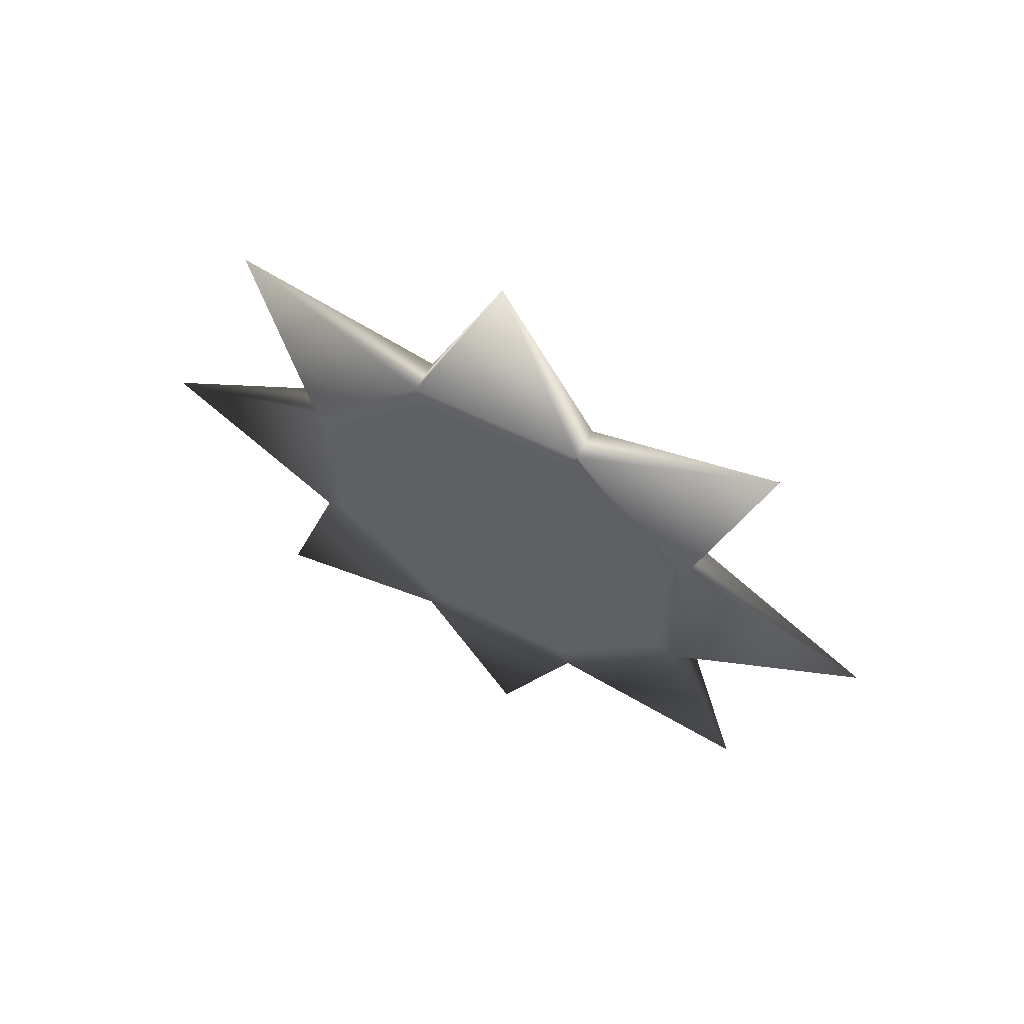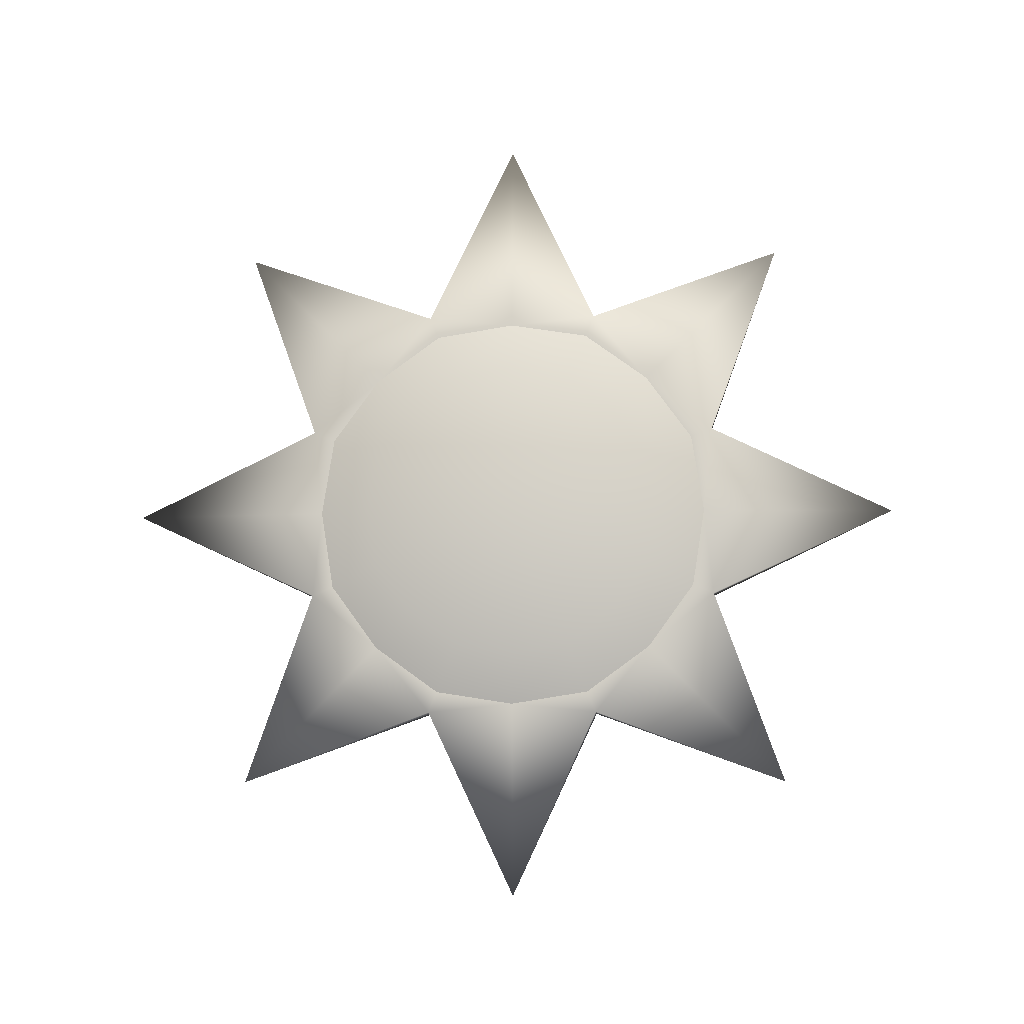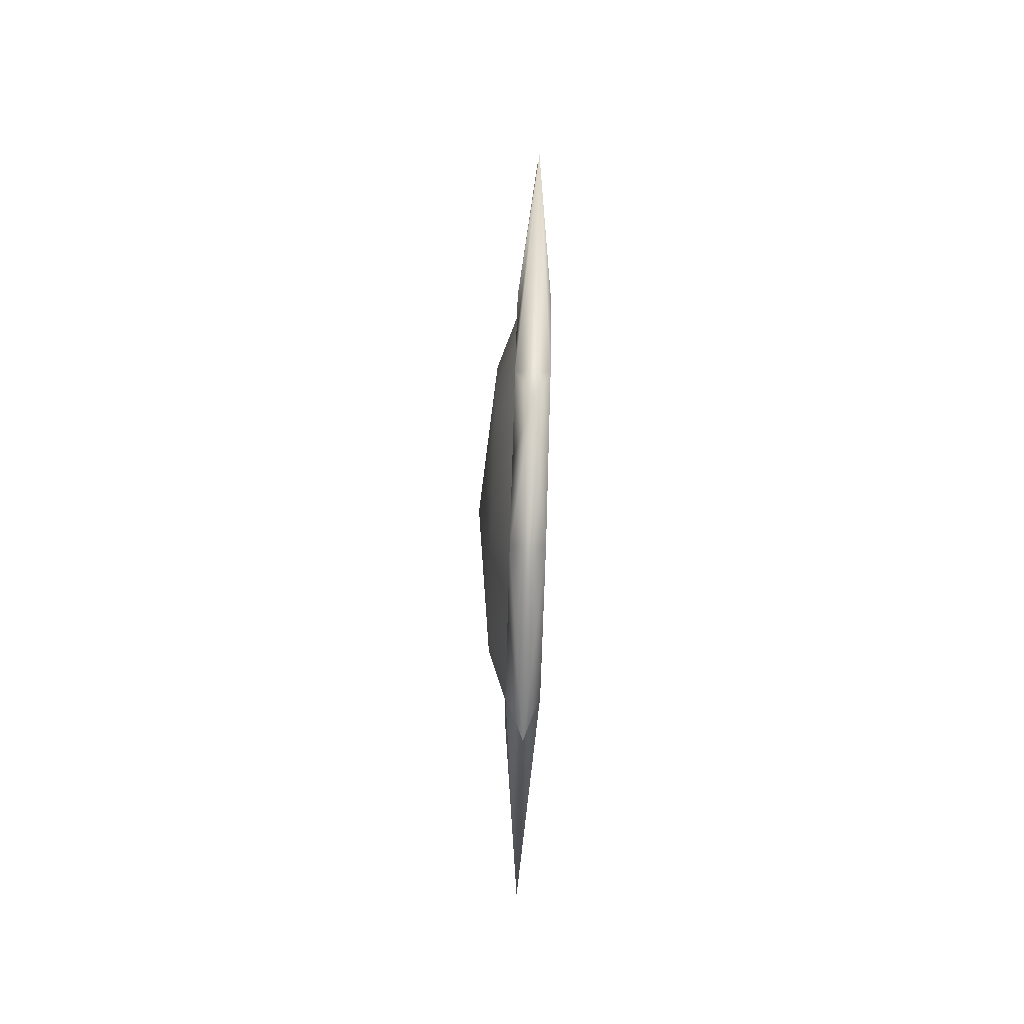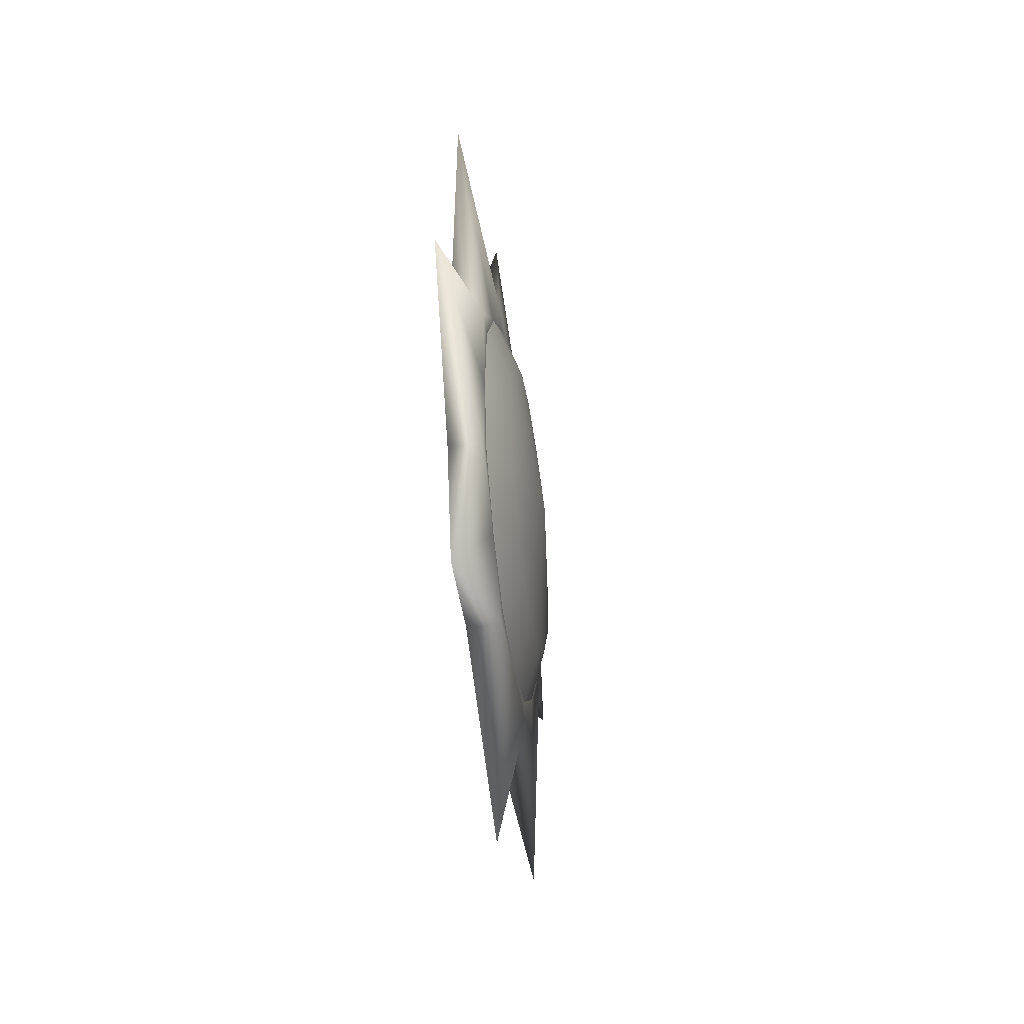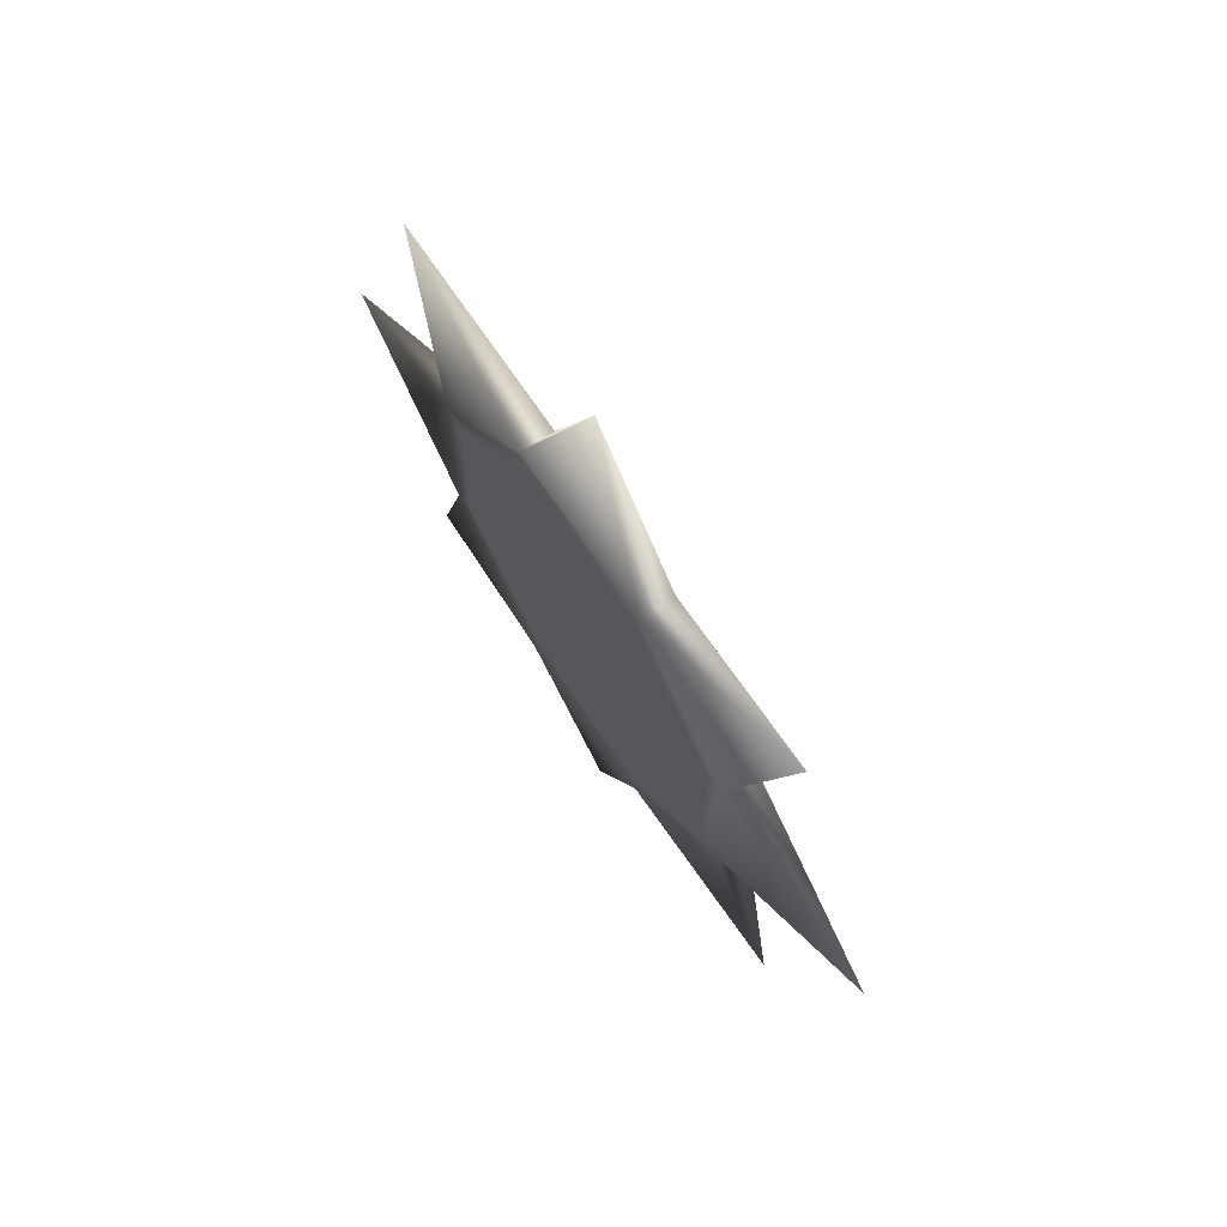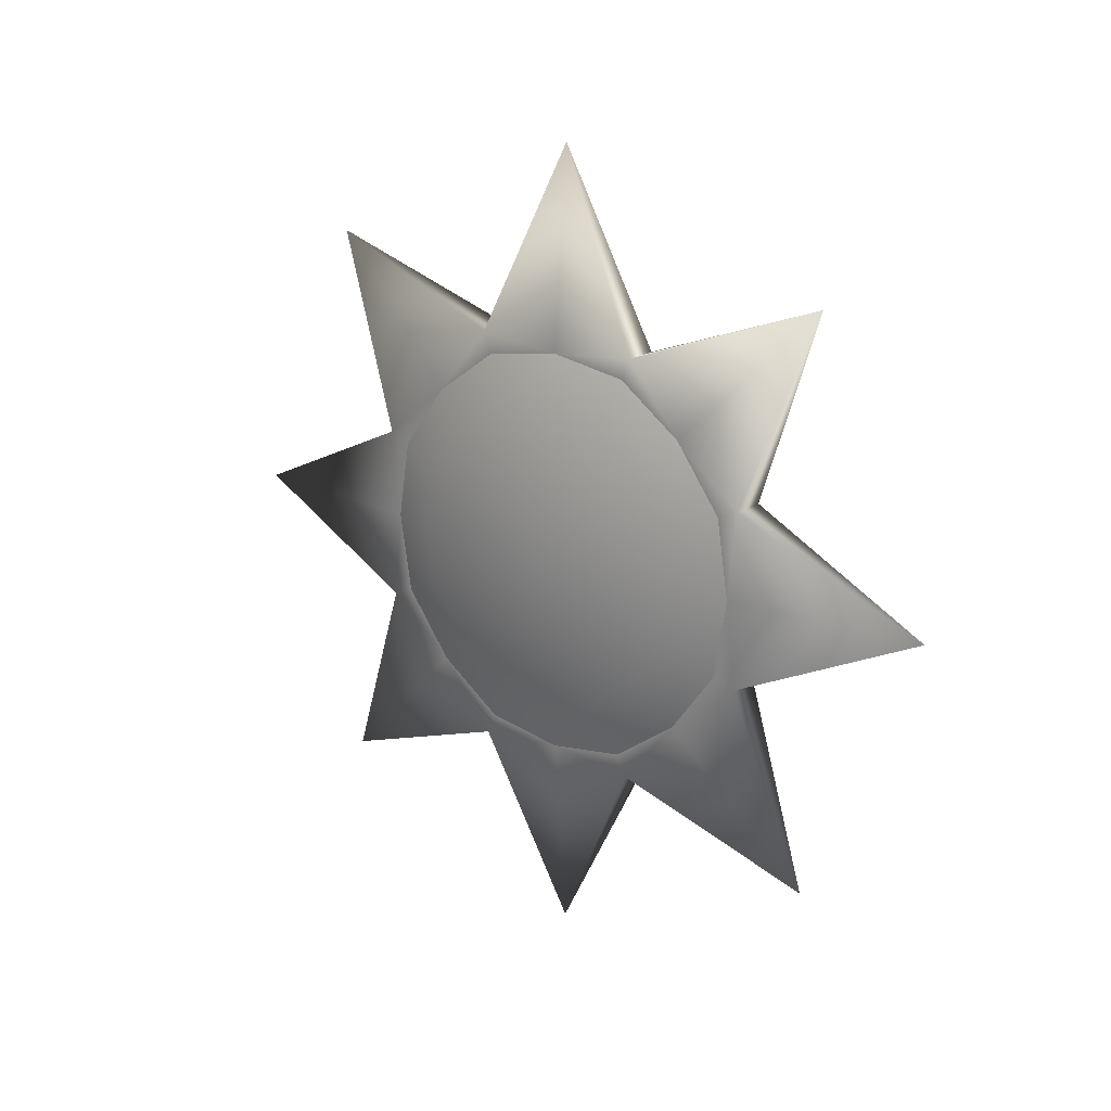
<metadata>
{"format":"obj","ext":"obj","renderer":"f3d","projection":"perspective","resolution":1024,"background":"white","views":[{"elev":58.0,"azim":-62.8,"up":"+Z"},{"elev":-9.0,"azim":93.4,"up":"+Y"},{"elev":75.7,"azim":-178.3,"up":"+Z"},{"elev":-39.3,"azim":7.8,"up":"+Z"},{"elev":67.4,"azim":-34.0,"up":"+Y"},{"elev":19.5,"azim":128.1,"up":"+Y"}]}
</metadata>
<code>
v 1.2 1.961 -0.8111
v 0.9408 2.631 -1.09
v 0.9349 2.803 -0.000383
v 0.9457 1.982 -1.983
v 1.204 1.477 -1.476
v 1.207 0.8122 -1.96
v 1.408 -1.7e-05 0.002189
v 1.207 -1.6e-05 -2.088
v 1.207 -0.8123 -1.96
v 0.9502 -1.6e-05 -2.804
v 0.9493 -1.09 -2.632
v 0.9457 -1.982 -1.983
v 1.204 -1.477 -1.476
v 1.2 -1.961 -0.8111
v 1.196 -2.089 0.001136
v 0.9349 -2.804 -0.000387
v 1.191 -1.961 0.8133
v 0.9289 -2.631 1.09
v 0.924 -1.982 1.982
v 1.196 2.089 0.001139
v 1.191 1.961 0.8133
v 0.9289 2.631 1.09
v 0.924 1.982 1.982
v 1.188 1.477 1.478
v 1.185 0.8122 1.962
v 0.9203 1.09 2.631
v 0.9195 -1.7e-05 2.803
v 1.188 -1.477 1.478
v 1.185 -0.8123 1.962
v 0.9203 -1.09 2.631
v 1.184 -1.7e-05 2.09
v 0.4419 -1.09 2.628
v 0.4504 -2.631 1.087
v 0.4401 -1.211 2.922
v 0.4563 -1.7e-05 -0.002968
v 0.4419 1.09 2.628
v 0.4504 2.631 1.087
v 0.4623 -2.631 -1.093
v 0.4709 -1.09 -2.634
v 0.4709 1.09 -2.634
v 0.9493 1.09 -2.632
v 0.9408 -2.631 -1.09
v 0.4623 2.631 -1.093
v 0.9229 -0.9084 2.192
v 0.9258 -1.652 1.651
v 0.922 -1.7e-05 2.336
v 0.9229 0.9082 2.192
v 0.9258 1.652 1.651
v 0.9298 2.193 0.9079
v 0.9349 2.336 -0.000384
v 0.9398 2.193 -0.9087
v 0.944 1.652 -1.652
v 0.9469 0.9082 -2.193
v 0.9477 -1.6e-05 -2.337
v 0.9469 -0.9084 -2.193
v 0.944 -1.652 -1.652
v 0.9398 -2.193 -0.9087
v 0.9349 -2.336 -0.000387
v 0.9298 -2.193 0.9079
v 0.4496 -2.925 1.208
v 0.4629 -2.925 -1.215
v 0.4723 -1.211 -2.928
v 0.4723 1.211 -2.928
v 0.4629 2.925 -1.215
v 0.4496 2.925 1.208
v 0.4401 1.211 2.922
v 0.9189 -1.211 2.924
v 0.6651 -2.2e-05 5.535
v 0.9189 1.211 2.924
v 0.6741 3.915 3.913
v 0.9282 2.925 1.211
v 0.6955 5.537 -0.001607
v 0.9415 2.925 -1.212
v 0.7171 3.915 -3.917
v 0.9509 1.211 -2.925
v 0.7261 -1.2e-05 -5.538
v 0.9509 -1.211 -2.925
v 0.6741 -3.915 3.913
v 0.9282 -2.925 1.211
v 0.7171 -3.915 -3.917
v 0.9415 -2.925 -1.212
v 0.6955 -5.537 -0.001613
f 1 2 3
f 4 2 1
f 5 4 1
f 6 4 5
f 7 6 5
f 8 6 7
f 9 8 7
f 10 8 9
f 11 10 9
f 9 12 11
f 13 12 9
f 7 13 9
f 14 13 7
f 15 14 7
f 16 14 15
f 17 16 15
f 18 16 17
f 19 18 17
f 1 7 5
f 20 7 1
f 3 20 1
f 21 20 3
f 22 21 3
f 23 21 22
f 21 7 20
f 24 7 21
f 23 24 21
f 25 24 23
f 26 25 23
f 27 25 26
f 7 17 15
f 28 17 7
f 29 28 7
f 19 28 29
f 30 19 29
f 29 27 30
f 31 27 29
f 7 31 29
f 25 31 7
f 24 25 7
f 32 33 34
f 35 33 32
f 36 35 32
f 37 35 36
f 35 38 33
f 39 38 35
f 40 39 35
f 6 41 4
f 10 41 6
f 8 10 6
f 14 12 13
f 42 12 14
f 16 42 14
f 35 43 40
f 37 43 35
f 19 17 28
f 27 31 25
f 44 19 45
f 30 19 44
f 46 30 44
f 27 30 46
f 47 27 46
f 26 27 47
f 48 26 47
f 23 26 48
f 49 23 48
f 22 23 49
f 50 22 49
f 3 22 50
f 51 3 50
f 2 3 51
f 52 2 51
f 4 2 52
f 53 4 52
f 41 4 53
f 54 41 53
f 10 41 54
f 55 10 54
f 11 10 55
f 56 11 55
f 12 11 56
f 57 12 56
f 42 12 57
f 58 42 57
f 16 42 58
f 59 16 58
f 18 16 59
f 38 60 33
f 61 60 38
f 39 61 38
f 62 61 39
f 40 62 39
f 63 62 40
f 43 63 40
f 64 63 43
f 37 64 43
f 65 64 37
f 36 65 37
f 66 65 36
f 32 66 36
f 34 66 32
f 27 67 30
f 68 67 27
f 69 68 27
f 66 68 69
f 70 66 69
f 65 66 70
f 71 65 70
f 72 65 71
f 3 72 71
f 73 72 3
f 2 73 3
f 4 73 2
f 74 64 73
f 63 64 74
f 75 63 74
f 76 63 75
f 10 76 75
f 77 76 10
f 11 77 10
f 12 77 11
f 60 34 33
f 78 34 60
f 79 78 60
f 19 78 79
f 18 19 79
f 45 19 18
f 59 45 18
f 80 62 77
f 61 62 80
f 81 61 80
f 82 61 81
f 16 82 81
f 79 16 18
f 82 16 79
f 60 82 79
f 61 82 60
f 23 70 69
f 71 70 23
f 22 71 23
f 3 71 22
f 34 68 66
f 67 68 34
f 78 67 34
f 19 67 78
f 4 74 73
f 75 74 4
f 41 75 4
f 10 75 41
f 12 80 77
f 81 80 12
f 42 81 12
f 16 81 42
f 26 69 27
f 23 69 26
f 72 64 65
f 73 64 72
f 76 62 63
f 77 62 76
f 30 67 19

</code>
